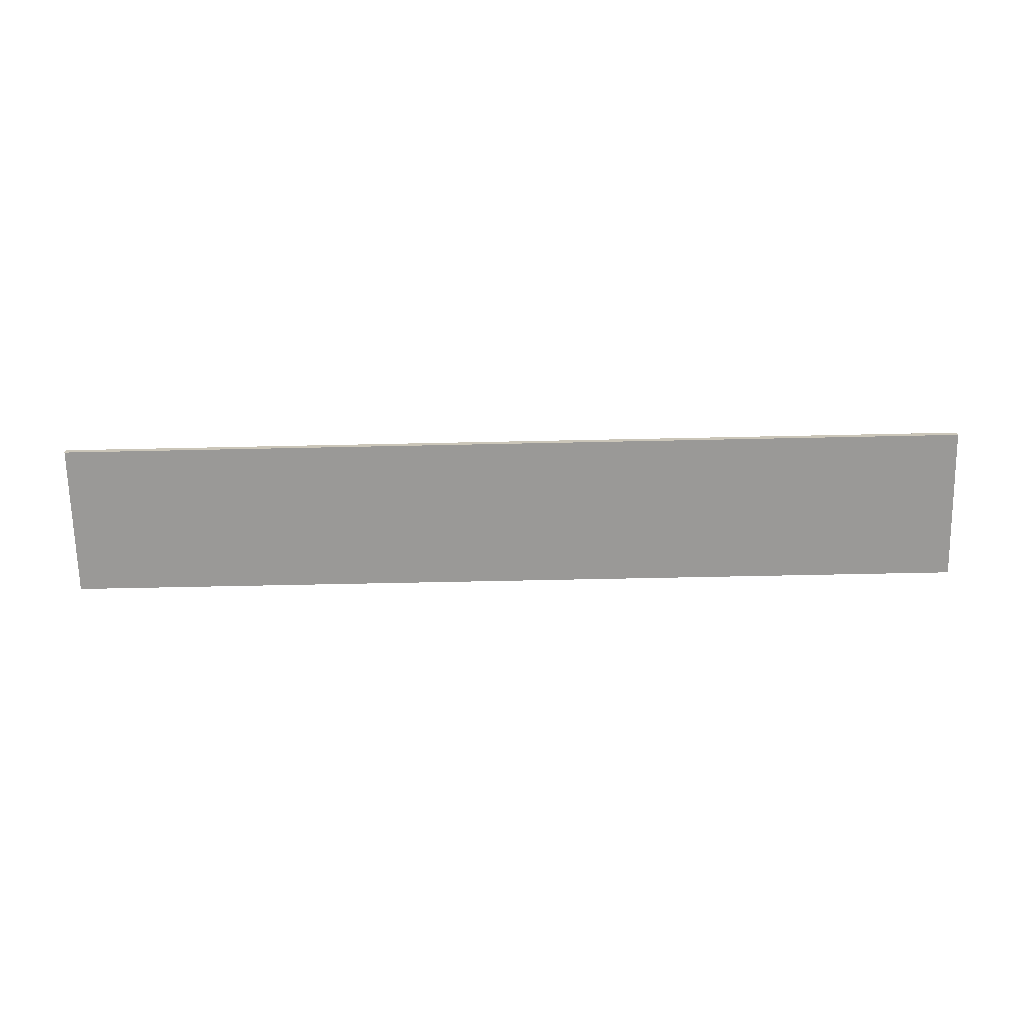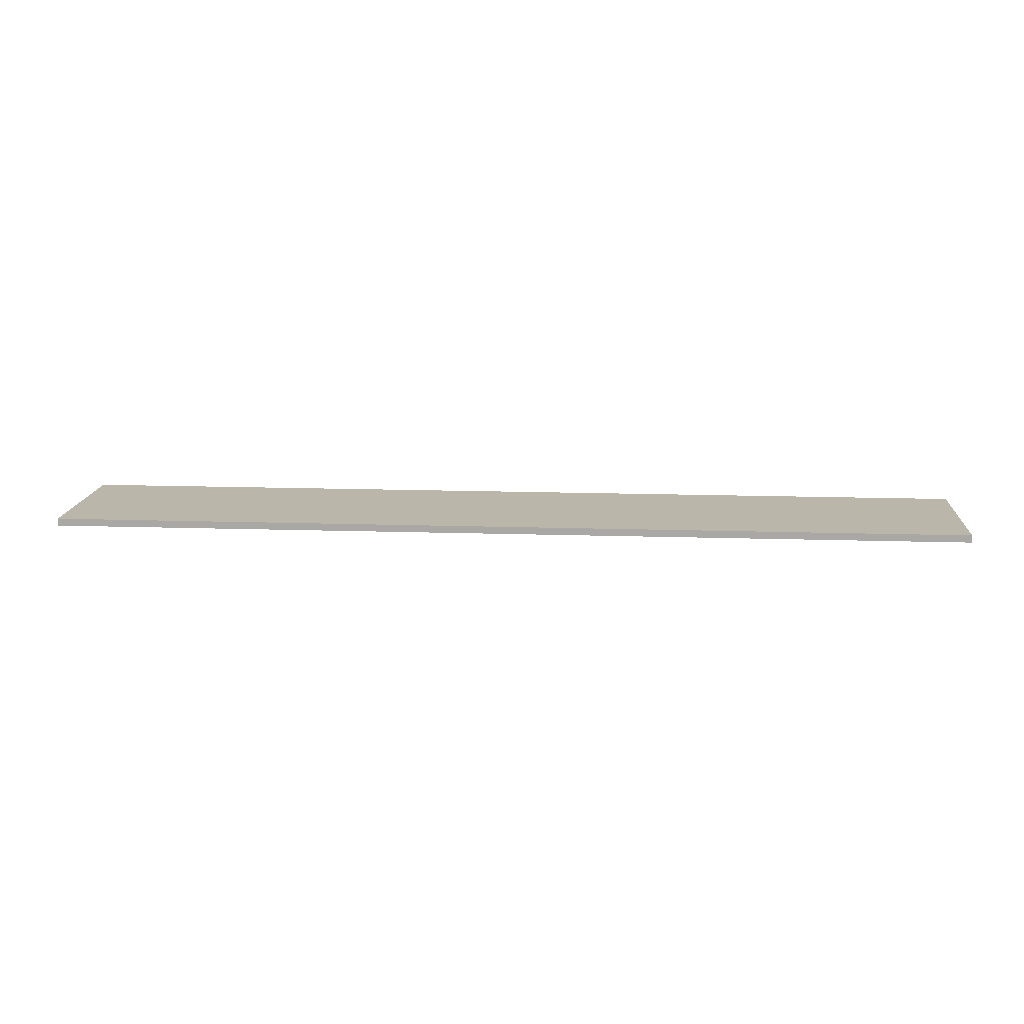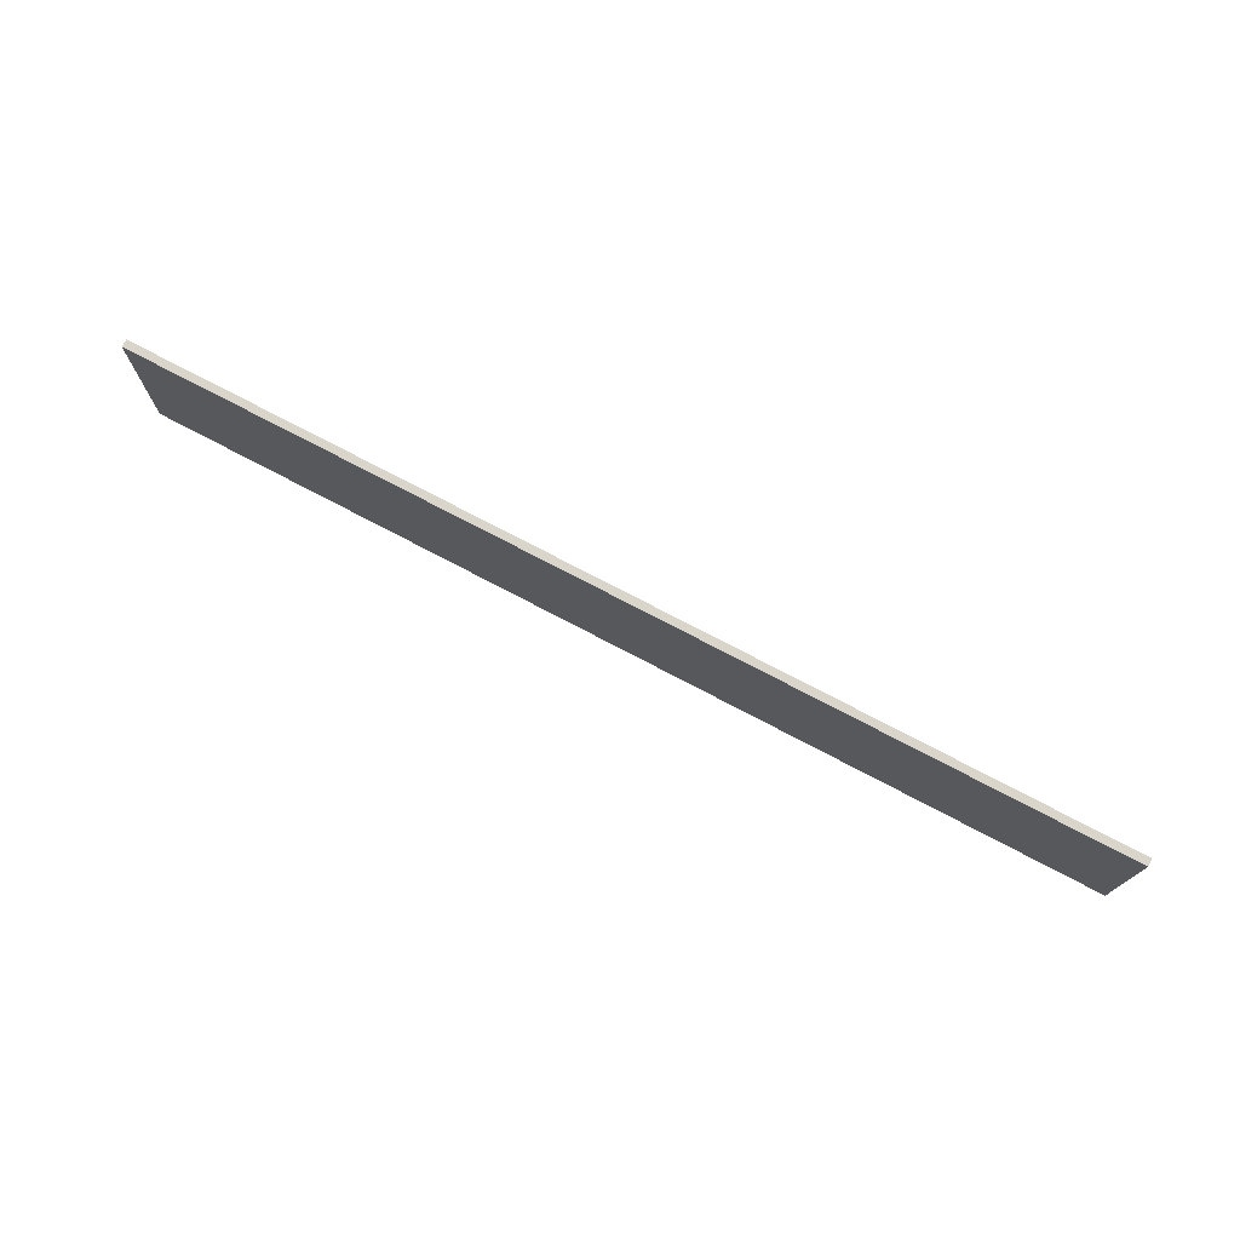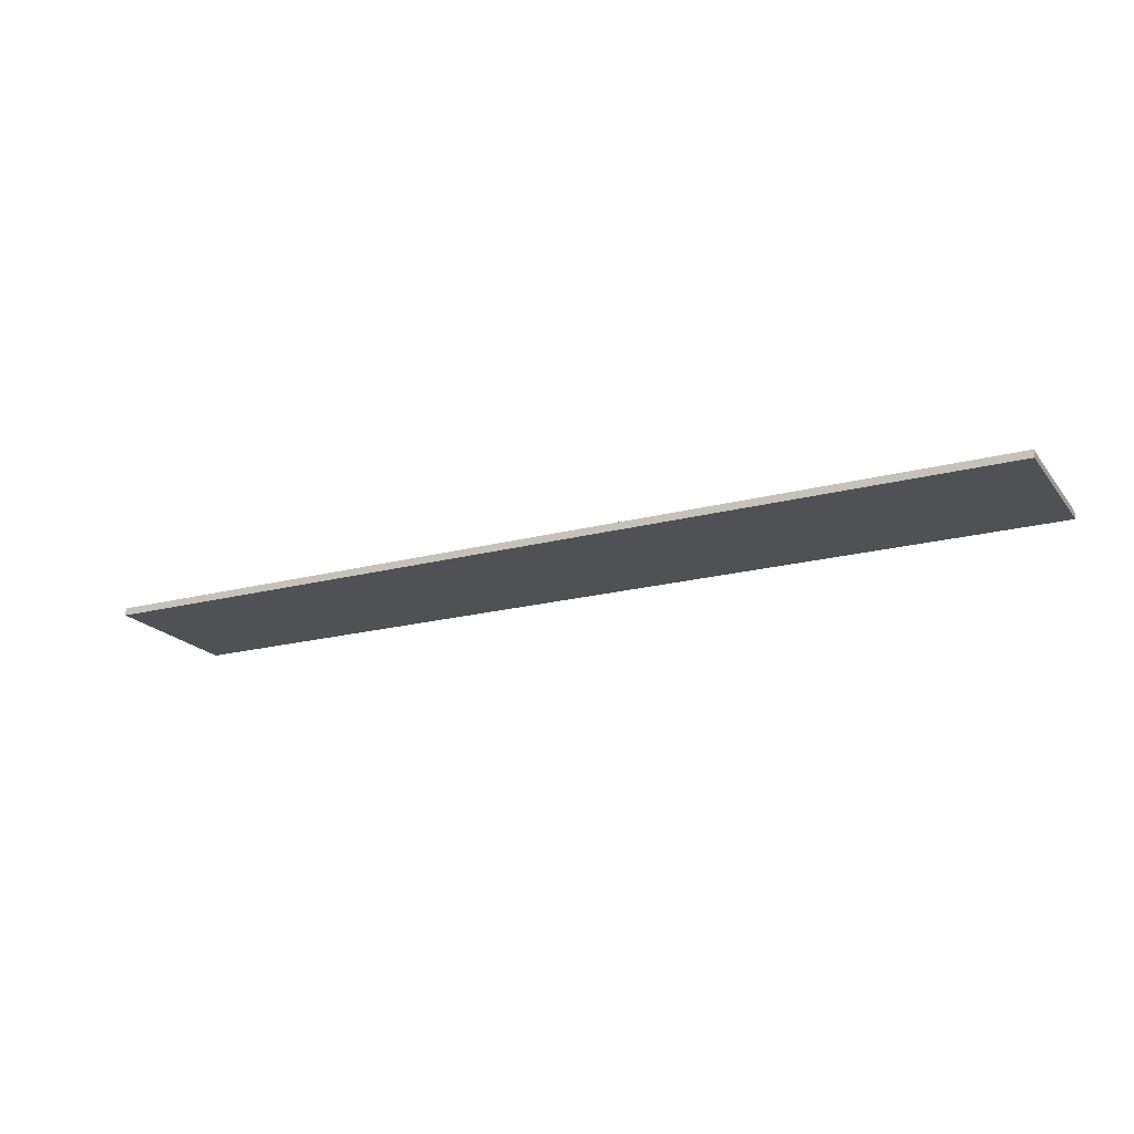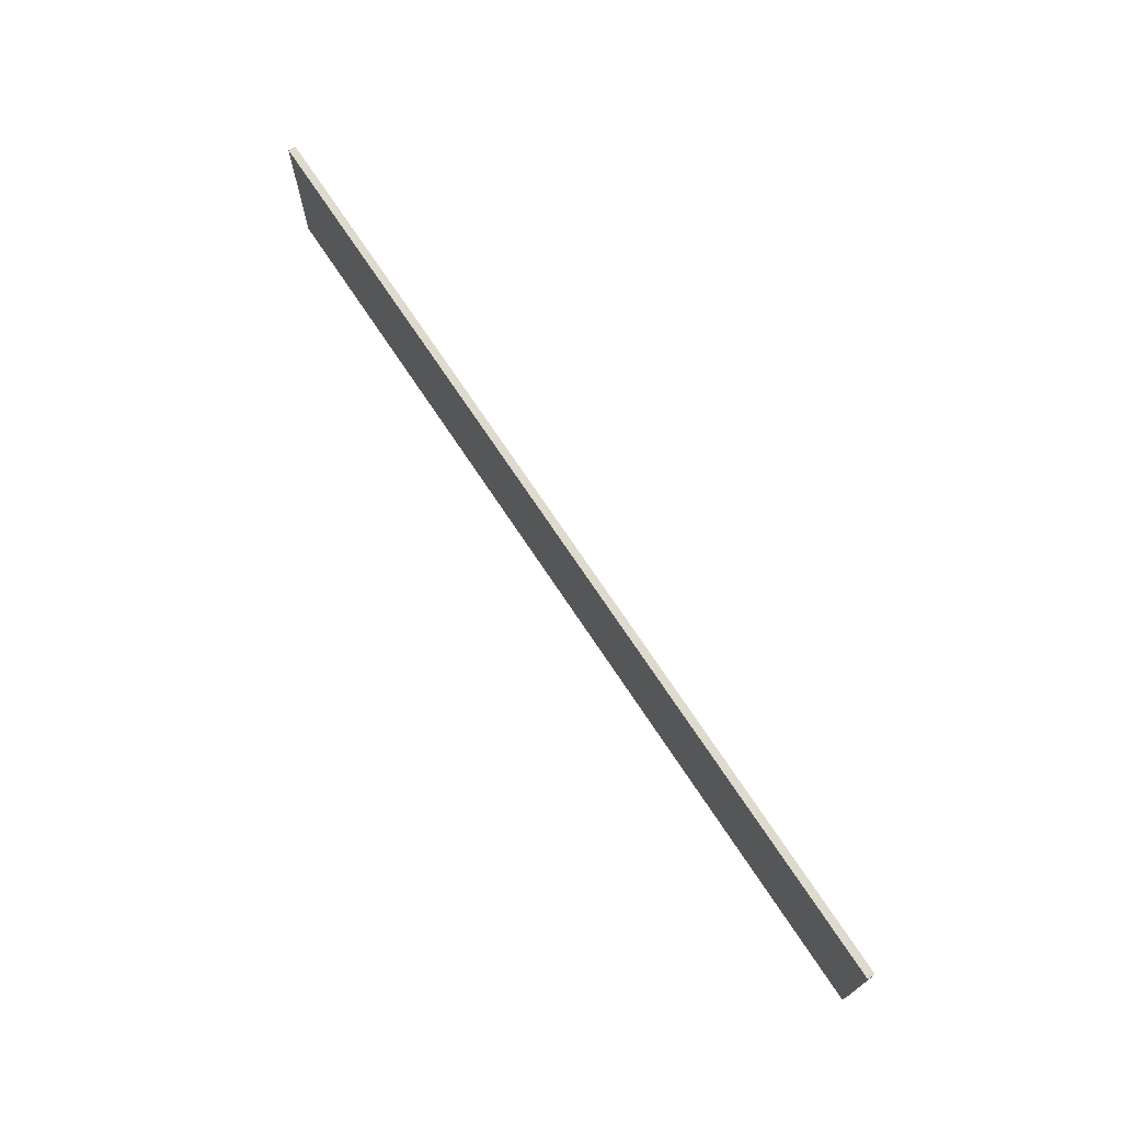
<metadata>
{"format":"obj","ext":"obj","renderer":"f3d","projection":"perspective","resolution":1024,"background":"white","views":[{"elev":-69.0,"azim":-178.8,"up":"+Y"},{"elev":14.0,"azim":-175.8,"up":"+Y"},{"elev":74.5,"azim":27.8,"up":"+Z"},{"elev":-19.8,"azim":26.2,"up":"+Y"},{"elev":71.3,"azim":56.6,"up":"+Z"}]}
</metadata>
<code>
o
v -6.3 5.3 -51
v -6.3 5.3 -51.3
v -6.3 5.3 -52.2
v -6.3 5.3 -53.1
v -6.3 5.4 -51
v -6.3 5.4 -51.3
v -6.3 5.4 -52.2
v -6.3 5.4 -53.1
v 6.3 5.3 -51
v 6.3 5.3 -51.3
v 6.3 5.3 -52.2
v 6.3 5.3 -53.1
v 6.3 5.4 -51
v 6.3 5.4 -51.3
v 6.3 5.4 -52.2
v 6.3 5.4 -53.1
v -6.3 5.3 -51
v -6.3 5.4 -51
v 6.3 5.3 -51
v 6.3 5.4 -51
v -6.3 5.3 -53.1
v -6.3 5.4 -53.1
v 6.3 5.3 -53.1
v 6.3 5.4 -53.1
v -6.3 5.3 -51
v 6.3 5.3 -51
v -6.3 5.3 -51.3
v 6.3 5.3 -51.3
v -6.3 5.3 -52.2
v 6.3 5.3 -52.2
v -6.3 5.3 -53.1
v 6.3 5.3 -53.1
v -6.3 5.4 -51
v 6.3 5.4 -51
v -6.3 5.4 -51.3
v 6.3 5.4 -51.3
v -6.3 5.4 -52.2
v 6.3 5.4 -52.2
v -6.3 5.4 -53.1
v 6.3 5.4 -53.1
f 5 2 1
f 6 3 2
f 6 2 5
f 7 4 3
f 7 3 6
f 8 4 7
f 9 10 13
f 10 11 14
f 13 10 14
f 11 12 15
f 14 11 15
f 15 12 16
f 19 18 17
f 20 18 19
f 21 22 23
f 23 22 24
f 27 26 25
f 28 26 27
f 29 28 27
f 30 28 29
f 31 30 29
f 32 30 31
f 33 34 35
f 35 34 36
f 35 36 37
f 37 36 38
f 37 38 39
f 39 38 40

</code>
